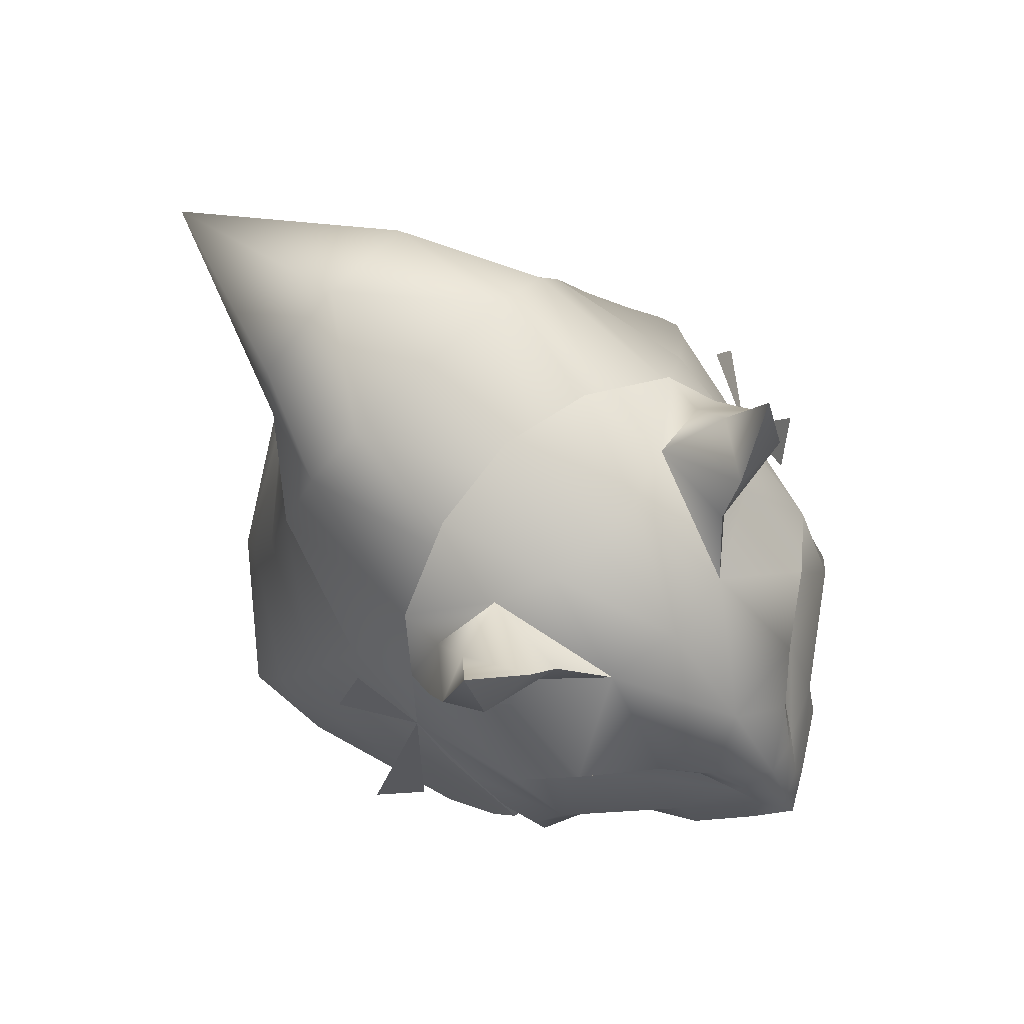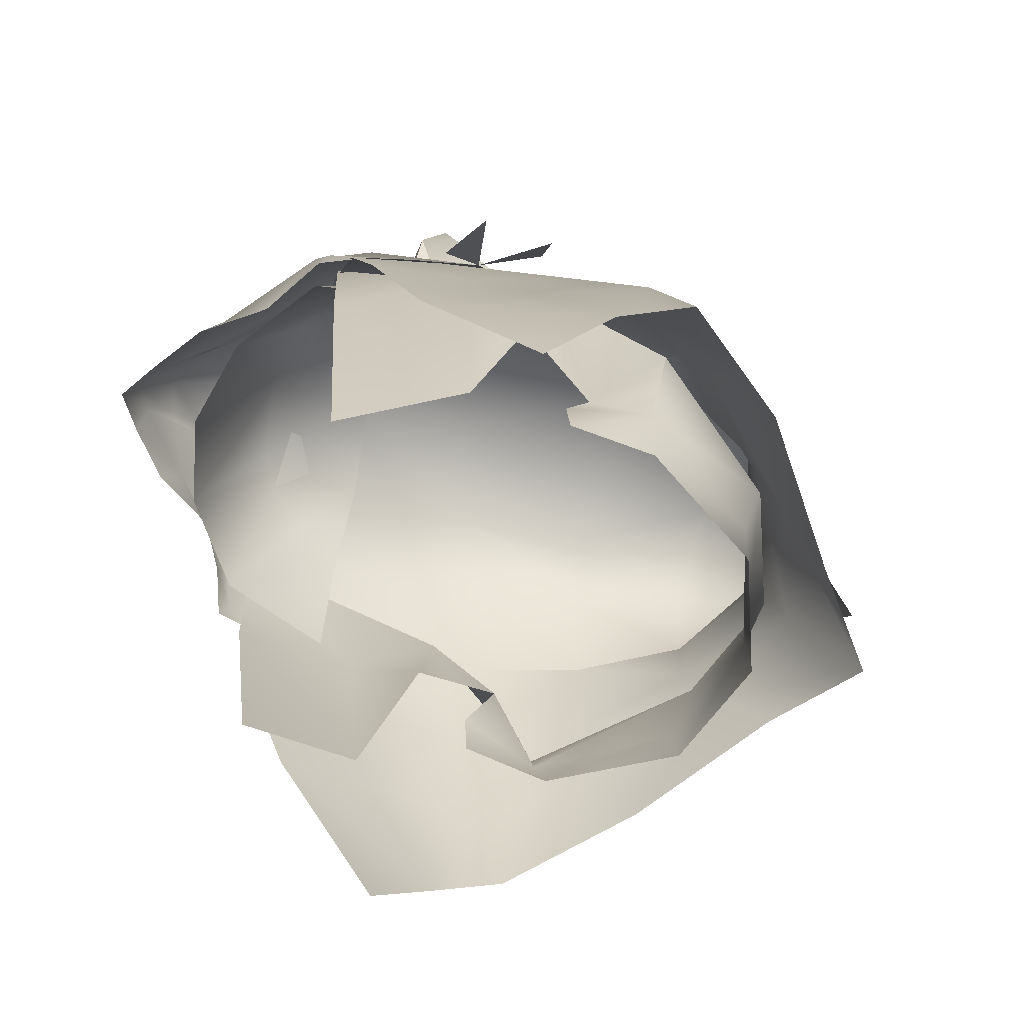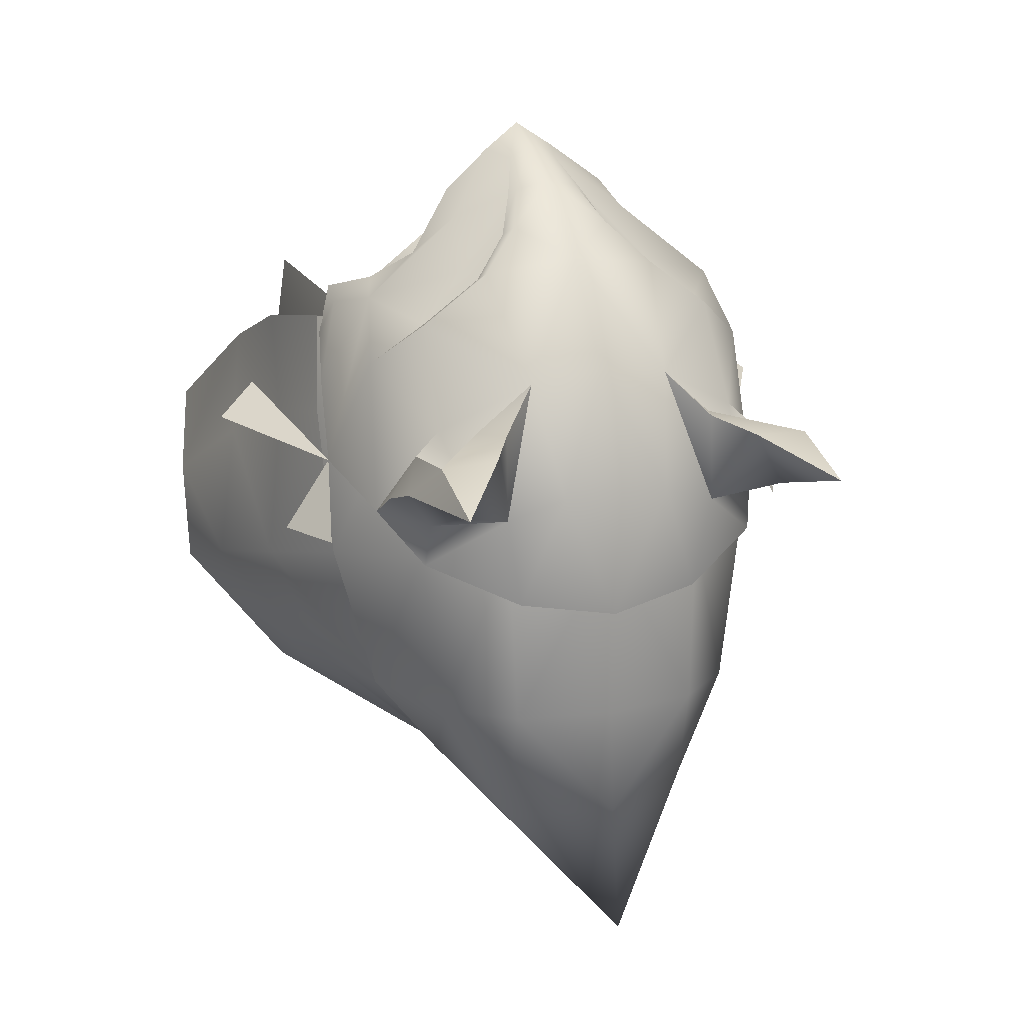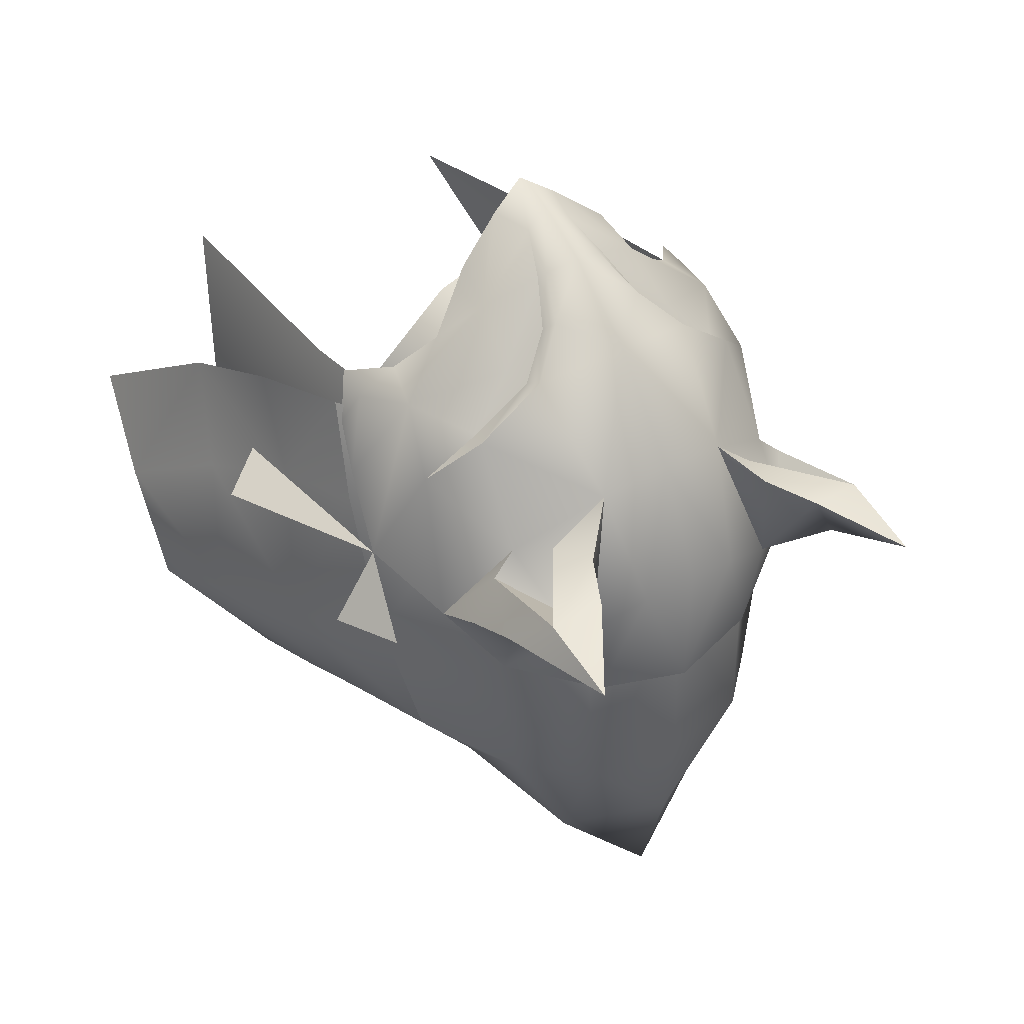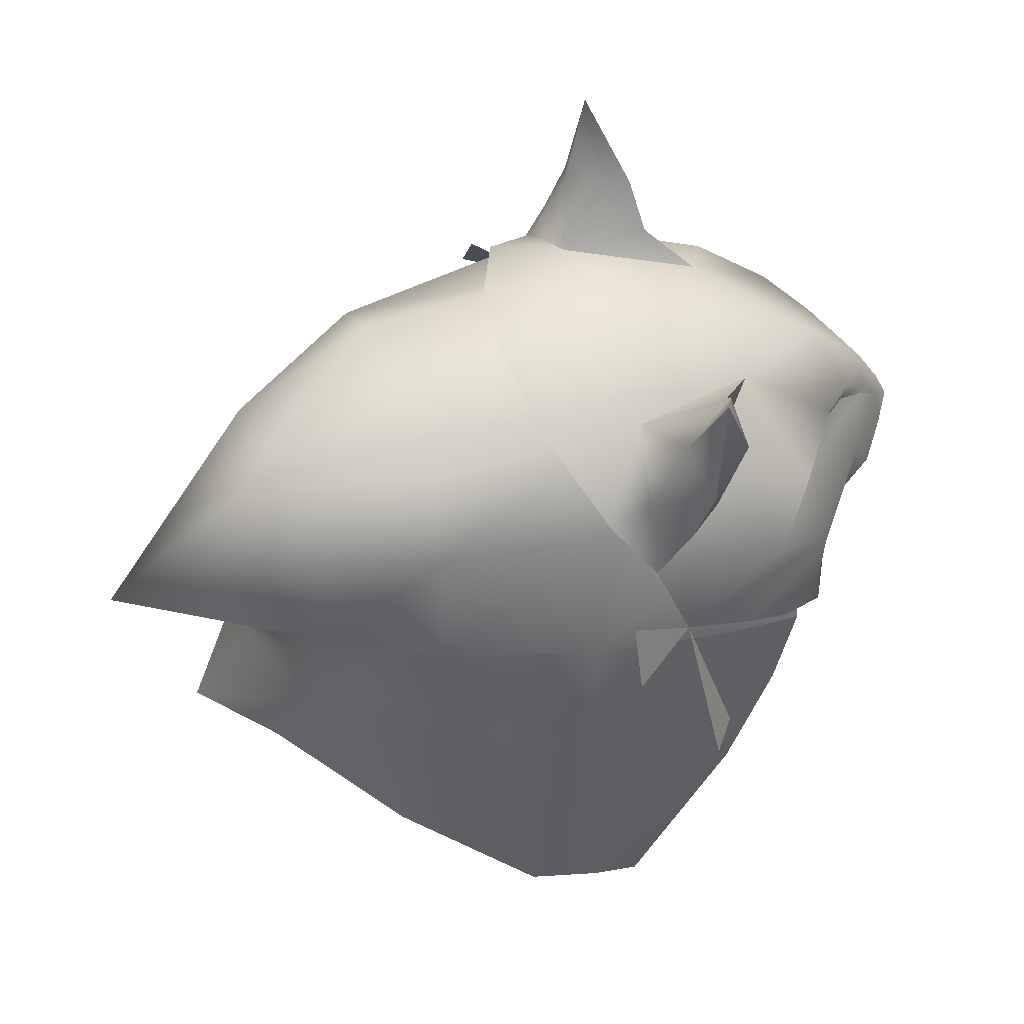
<metadata>
{"format":"obj","ext":"obj","renderer":"f3d","projection":"perspective","resolution":1024,"background":"white","views":[{"elev":79.3,"azim":-42.5,"up":"+Y"},{"elev":-72.2,"azim":73.0,"up":"+Y"},{"elev":18.4,"azim":160.5,"up":"+Z"},{"elev":38.7,"azim":144.9,"up":"+Z"},{"elev":60.2,"azim":-109.4,"up":"+Y"}]}
</metadata>
<code>
g mesh00
v 0 63.47 9.259
v 0 55.6 11.67
v 3.294 55.91 10.92
v -7.239 48.48 -4.379
v -6.524 45.79 -4.579
v -6.479 46.65 -1.499
v 5.221 62.32 6.59
v 6.424 61.71 4.634
v 3.936 64.71 4.647
v -6.424 61.71 4.634
v -5.221 62.32 6.59
v -3.936 64.71 4.647
v 0 65.75 5.204
v 2.921 63.27 8.768
v 4.165 62.79 8.073
v -3.294 55.91 10.92
v -4.165 62.79 8.073
v -6.448 56.21 8.629
v 6.448 56.22 8.629
v 7.422 55.24 4.485
v -2.921 63.27 8.768
v 7.239 48.48 -4.379
v 6.161 51.96 -2.466
v 6.393 49.12 -1.411
v 8.509 52.54 -4.765
v 7.912 59.86 -0.5044
v 7.412 55.15 0.3465
v 8.509 52.54 -4.765
v 4.284 53.3 -10.02
v 4.27 48.03 -8.902
v 0 47.75 -10.26
v 7.172 44.46 2.388
v 7.412 55.15 0.3465
v 8.314 56.09 3.062
v 5.677 41.37 6.697
v 6.817 52.63 7.738
v 6.53 59.47 7.993
v -4.284 53.3 -10.02
v -8.734 52.54 -4.765
v -4.27 48.03 -8.902
v -3.945 45.37 -8.88
v -6.393 49.12 -1.411
v -6.161 51.96 -2.466
v -7.912 59.86 -0.2607
v -8.314 56.09 3.062
v -6.53 59.47 7.993
v -6.817 52.63 7.738
v 6.479 46.65 -1.499
v 6.524 45.79 -4.579
v 3.945 45.37 -8.88
v 0 45.19 -10.32
v 0 53.36 -11.64
v -5.677 41.37 6.697
v -7.172 44.46 2.388
v -7.412 55.15 0.3465
v -8.734 52.54 -4.765
v -7.422 55.24 4.485
f 1 2 3
f 4 5 6
f 7 8 9
f 10 11 12
f 13 14 9
f 9 14 15
f 9 15 7
f 16 17 18
f 19 20 8
f 2 1 16
f 16 1 21
f 16 21 17
f 22 23 24
f 22 25 23
f 23 25 26
f 23 26 27
f 28 22 29
f 29 22 30
f 29 30 31
f 32 33 34
f 34 33 26
f 35 32 36
f 36 32 34
f 36 34 37
f 37 34 26
f 38 4 39
f 5 40 41
f 41 40 31
f 6 42 4
f 4 42 43
f 44 45 46
f 46 45 47
f 24 48 22
f 22 48 49
f 22 49 30
f 30 49 50
f 30 50 31
f 31 50 51
f 31 51 41
f 5 4 40
f 40 4 38
f 40 38 31
f 31 38 52
f 31 52 29
f 53 47 54
f 54 47 45
f 54 45 55
f 55 45 44
f 55 44 43
f 43 44 56
f 43 56 4
f 8 7 19
f 19 7 15
f 19 15 3
f 3 15 14
f 3 14 1
f 1 14 13
f 1 13 21
f 21 13 12
f 21 12 17
f 17 12 11
f 17 11 18
f 18 11 10
f 18 10 57
v -1.183 59.58 12.8
v -1.463 59.46 12.62
v -0.8819 58.04 13.7
v -5.772 64.01 4.992
v -5.342 65.95 3.401
v -6.657 64.12 4.172
v -3.984 66.45 5.324
v -4.574 64.81 5.015
v -2.612 65.23 6.793
v 7.36 60.79 6.888
v 7.625 62.19 1.59
v 5.772 64.01 4.992
v -3.474 66.19 -5.778
v 0 66.61 0.818
v 0 66.88 -5.749
v 7.05 59.54 -6.364
v 5.65 64.15 -5.92
v 6.468 63.91 0.1637
v -2.25 62.42 -17.36
v -0.6399 57.83 -11.95
v -4.588 58.67 -10.03
v 5.615 61.88 8.441
v 5.396 61.17 8.296
v 7.36 60.79 6.888
v 3.708 65.91 0.6596
v 2.612 65.23 6.793
v 3.983 66.45 5.324
v 4.004 66.6 2.165
v -2.612 65.23 6.793
v -1.97 67.11 2.918
v -4.004 66.6 2.165
v -6.657 64.12 4.172
v -5.342 65.95 3.401
v -6.955 68.11 4.897
v 6.955 68.11 4.897
v 5.341 65.95 3.401
v 6.656 64.12 4.172
v -6.955 68.11 4.897
v -5.342 65.95 3.401
v -4.574 64.81 5.015
v 4.574 64.81 5.015
v 5.341 65.95 3.401
v 6.955 68.11 4.897
v 6.846 58.99 8.95
v 3.682 60.64 10.09
v 3.361 58.76 11.76
v 2.124 60.7 11.34
v 1.182 59.58 12.8
v 1.463 59.46 12.62
v 0.8812 58.04 13.7
v -2.125 60.7 11.34
v -5.397 61.17 8.296
v -3.683 60.64 10.09
v -3.375 61.48 9.903
v -3.362 58.76 11.76
v -6.846 58.99 8.95
v -7.36 60.79 6.888
v -3.708 65.91 0.6596
v -6.468 63.91 0.1637
v -6.834 61.87 5.191
v 6.656 64.12 4.172
v 5.772 64.01 4.992
v 7.625 62.19 1.59
v -6.187 67.92 2.953
v -6.936 71.14 3.921
v -4.958 68.28 5.017
v -4.574 64.81 5.015
v -6.936 71.14 3.921
v -7.68 66.5 3.517
v -6.955 68.11 4.897
v -6.657 64.12 4.172
v 6.936 71.14 3.921
v 4.958 68.28 5.017
v 6.955 68.11 4.897
v 3.983 66.45 5.324
v 4.574 64.81 5.015
v 2.612 65.23 6.793
v 6.187 67.92 2.953
v 6.936 71.14 3.921
v 7.68 66.5 3.517
v 4.574 64.81 5.015
v 5.772 64.01 4.992
v 5.341 65.95 3.401
v 6.656 64.12 4.172
v 6.936 71.14 3.921
v 6.955 68.11 4.897
v 7.68 66.5 3.517
v 7.745 64.44 2.785
v -4.574 64.81 5.015
v -5.772 64.01 4.992
v -7.68 66.5 3.517
v -6.936 71.14 3.921
v 4.958 68.28 5.017
v 6.936 71.14 3.921
v -6.955 68.11 4.897
v -4.958 68.28 5.017
v -6.936 71.14 3.921
v 3.375 61.48 9.903
v 5.396 61.17 8.296
v 7.36 60.79 6.888
v 8.526 58.82 2.686
v 6.846 58.99 8.95
v 8.301 57.19 5.366
v -11.41 53.26 3.173
v -9.923 52.49 4.301
v -8.526 58.82 2.686
v 7.628 56.87 8.403
v 8.301 57.19 5.366
v 8.071 56.22 7.064
v 10.24 58.79 0.1584
v 9.126 61.25 0.2103
v 8.526 58.82 2.686
v -8.526 58.82 2.686
v -9.126 61.25 0.2103
v -10.24 58.79 0.1584
v -8.071 56.22 7.064
v -7.628 56.87 8.403
v -8.302 57.19 5.366
v -8.526 58.82 2.686
v 5.952 60.34 8.02
v 6.753 61.87 5.191
v 4.137 62.84 8.047
v 4.09 64.51 5.444
v 0 64.69 7.969
v 2.612 65.23 6.793
v 5.772 64.01 4.992
v 4.574 64.81 5.015
v 4.004 66.6 2.165
v 1.97 67.11 2.918
v 8.526 58.82 2.686
v 9.923 52.49 4.301
v 11.41 53.26 3.173
v -4.004 66.6 2.165
v -3.984 66.45 5.324
v -2.612 65.23 6.793
v 0 67.3 3.162
v 0 65.46 7.157
v 0 62.72 10.74
v -5.65 64.15 -5.92
v -4.09 64.51 5.444
v 0 66.02 5.393
v -8.023 55.63 7.615
v -8.499 57.22 4.2
v -9.061 53.43 3.208
v -10.06 55.24 -2.023
v 8.871 51.74 6.798
v 9.187 47.06 4.894
v 9.061 53.43 3.208
v 10 49 1.303
v 10.06 55.24 -2.023
v 4.241 58.67 -10.03
v 3.058 63.82 -10.89
v 4.053 52.75 -10.96
v 8.209 52.54 -7.71
v 8.282 49.24 -8.835
v 11.73 47.39 -4.515
v 8.023 55.75 7.615
v 8.499 57.22 4.2
v 8.489 59.09 -0.9378
v -7.745 64.44 2.785
v -7.625 62.19 1.59
v -5.772 64.01 4.992
v -11.25 44.15 -1.581
v -10.18 40.37 0.7502
v -9.187 47.06 4.894
v -7.745 64.44 2.785
v -6.341 64.8 1.695
v 6.341 64.8 1.695
v 7.745 64.44 2.785
v -1.325 56.54 13.85
v -1.463 59.46 12.62
v -2.125 60.7 11.34
v 2.124 60.7 11.34
v 1.463 59.46 12.62
v 1.324 56.54 13.85
v 3.375 61.48 9.903
v 3.252 62.11 10.24
v 1.822 61.07 11.66
v -1.823 61.07 11.66
v -3.252 62.11 10.24
v -3.375 61.48 9.903
v -5.616 61.88 8.441
v -5.397 61.17 8.296
v -7.36 60.79 6.888
v -7.488 55.57 8.732
v -6.263 57.11 9.303
v -4.659 57.58 10.24
v -3.127 57.1 12.49
v 3.126 57.1 12.49
v 4.659 57.58 10.24
v 6.263 57.11 9.303
v 7.488 55.57 8.732
v 7.05 59.54 -6.364
v 8.489 59.09 -0.9378
v 8.499 57.22 4.2
v 8.023 55.75 7.615
v 0 67.16 -1.685
v 3.411 66.41 -1.195
v 6.48 64.53 0.08954
v 7.625 62.19 1.59
v 3.474 66.19 -5.778
v -0.5999 65.7 -10.37
v -4.121 63.82 -10.13
v -4.053 52.75 -10.96
v -8.419 52.54 -7.71
v -7.886 55.69 -6.824
v -11.16 51.15 -3.159
v -10 49 1.303
v 0 56.25 14.75
v 0 57.71 14.18
v 0 59.86 13.1
v -5.616 61.88 8.441
v -7.625 62.19 1.59
v -3.411 66.41 -1.195
v -6.481 64.53 0.08954
v -7.625 62.19 1.59
v 5.615 61.88 8.441
v 3.22 49.5 -12.55
v 0 48.76 -15.1
v 0 52.62 -12.53
v -4.52 55.58 -9.938
v -7.05 59.54 -6.364
v -8.489 59.09 -0.9378
v -3.22 49.5 -12.55
v -8.282 49.24 -8.835
v -11.73 47.39 -4.515
v -8.436 51.74 6.798
v -4.588 58.67 -10.03
v -7.05 59.54 -6.364
v -8.489 59.09 -0.9378
v -8.499 57.22 4.2
v -8.023 55.63 7.615
v -4.588 58.67 -10.03
v -0.2677 55.31 -11.53
v 4.52 55.58 -9.938
v 7.886 55.69 -6.824
v 11.16 51.15 -3.159
v 11.25 44.15 -1.581
v -5.952 60.34 8.02
v -4.137 62.84 8.047
v -0.6399 57.83 -11.95
v 4.241 58.67 -10.03
v 10.18 40.37 0.7502
f 58 59 60
f 61 62 63
f 64 65 66
f 67 68 69
f 70 71 72
f 73 74 75
f 76 77 78
f 79 80 81
f 74 82 75
f 83 84 85
f 86 87 88
f 89 90 91
f 92 93 94
f 95 96 97
f 98 99 100
f 101 102 103
f 104 105 106
f 106 105 107
f 59 58 108
f 109 110 111
f 112 110 113
f 113 110 109
f 113 109 114
f 115 116 117
f 118 119 120
f 121 122 123
f 62 61 124
f 125 126 127
f 127 126 128
f 129 130 131
f 131 130 132
f 131 132 133
f 133 132 134
f 135 136 137
f 138 139 140
f 140 139 141
f 142 143 144
f 144 143 118
f 144 118 145
f 145 118 120
f 146 147 86
f 148 149 121
f 150 151 135
f 65 64 152
f 152 64 153
f 152 153 154
f 155 102 156
f 156 102 101
f 156 101 157
f 68 67 158
f 158 67 159
f 158 159 160
f 161 162 163
f 101 164 165
f 165 164 166
f 167 168 169
f 170 171 172
f 173 174 175
f 175 174 113
f 175 113 176
f 176 113 114
f 177 178 179
f 179 178 180
f 179 180 181
f 182 183 184
f 185 186 182
f 187 188 189
f 190 191 192
f 193 87 194
f 194 87 86
f 194 86 195
f 71 70 115
f 115 70 196
f 115 196 116
f 117 197 115
f 115 197 198
f 115 198 71
f 199 200 201
f 201 200 202
f 203 204 205
f 205 204 206
f 205 206 207
f 74 73 208
f 77 76 208
f 208 76 209
f 208 209 74
f 210 211 212
f 212 211 213
f 177 214 178
f 178 214 215
f 178 215 216
f 126 217 128
f 128 217 218
f 128 218 219
f 220 221 222
f 223 148 224
f 224 148 121
f 224 121 190
f 190 121 123
f 190 123 191
f 84 150 85
f 85 150 135
f 85 135 225
f 225 135 137
f 225 137 226
f 227 60 112
f 112 60 228
f 112 228 110
f 110 228 229
f 110 229 111
f 155 230 102
f 102 230 231
f 102 231 103
f 103 231 107
f 103 107 232
f 80 79 233
f 233 79 234
f 233 234 104
f 104 234 235
f 104 235 105
f 58 236 108
f 108 236 237
f 108 237 238
f 238 237 239
f 238 239 240
f 240 239 241
f 173 242 174
f 174 242 243
f 174 243 113
f 113 243 244
f 113 244 112
f 112 244 245
f 112 245 227
f 232 246 103
f 103 246 247
f 103 247 101
f 101 247 248
f 101 248 164
f 164 248 249
f 164 249 166
f 250 251 207
f 207 251 252
f 207 252 205
f 205 252 253
f 205 253 203
f 254 186 255
f 255 186 185
f 255 185 256
f 256 185 225
f 256 225 257
f 257 225 226
f 198 82 71
f 71 82 258
f 71 258 72
f 72 258 259
f 72 259 70
f 70 259 260
f 70 260 196
f 261 262 263
f 263 262 264
f 263 264 202
f 202 264 265
f 202 265 201
f 227 266 60
f 60 266 267
f 60 267 58
f 58 267 268
f 58 268 236
f 236 268 195
f 236 195 237
f 237 195 86
f 237 86 269
f 269 86 147
f 269 147 114
f 114 147 270
f 114 270 176
f 195 182 194
f 194 182 186
f 194 186 193
f 193 186 254
f 193 254 87
f 87 254 271
f 87 271 88
f 88 271 272
f 88 272 224
f 224 272 273
f 224 273 223
f 157 183 274
f 274 183 182
f 274 182 234
f 234 182 195
f 234 195 235
f 235 195 268
f 235 268 105
f 105 268 267
f 105 267 107
f 107 267 266
f 107 266 232
f 212 275 210
f 210 275 276
f 210 276 277
f 277 276 261
f 277 261 278
f 278 261 263
f 278 263 279
f 279 263 202
f 279 202 280
f 280 202 200
f 276 281 261
f 261 281 282
f 261 282 262
f 262 282 283
f 262 283 264
f 264 283 220
f 264 220 265
f 265 220 222
f 265 222 201
f 201 222 284
f 201 284 199
f 82 74 258
f 258 74 209
f 258 209 259
f 259 209 76
f 259 76 260
f 260 76 285
f 260 285 196
f 196 285 286
f 196 286 116
f 116 286 287
f 116 287 117
f 117 287 288
f 117 288 289
f 279 290 278
f 278 290 291
f 278 291 277
f 277 291 292
f 277 292 210
f 210 292 293
f 210 293 211
f 211 293 294
f 211 294 213
f 213 294 295
f 289 296 117
f 117 296 297
f 117 297 197
f 197 297 181
f 197 181 198
f 198 181 180
f 198 180 82
f 82 180 178
f 82 178 75
f 75 178 216
f 75 216 73
f 290 298 291
f 291 298 299
f 291 299 292
f 292 299 250
f 292 250 293
f 293 250 207
f 293 207 294
f 294 207 206
f 294 206 295
f 295 206 204
f 295 204 300

</code>
